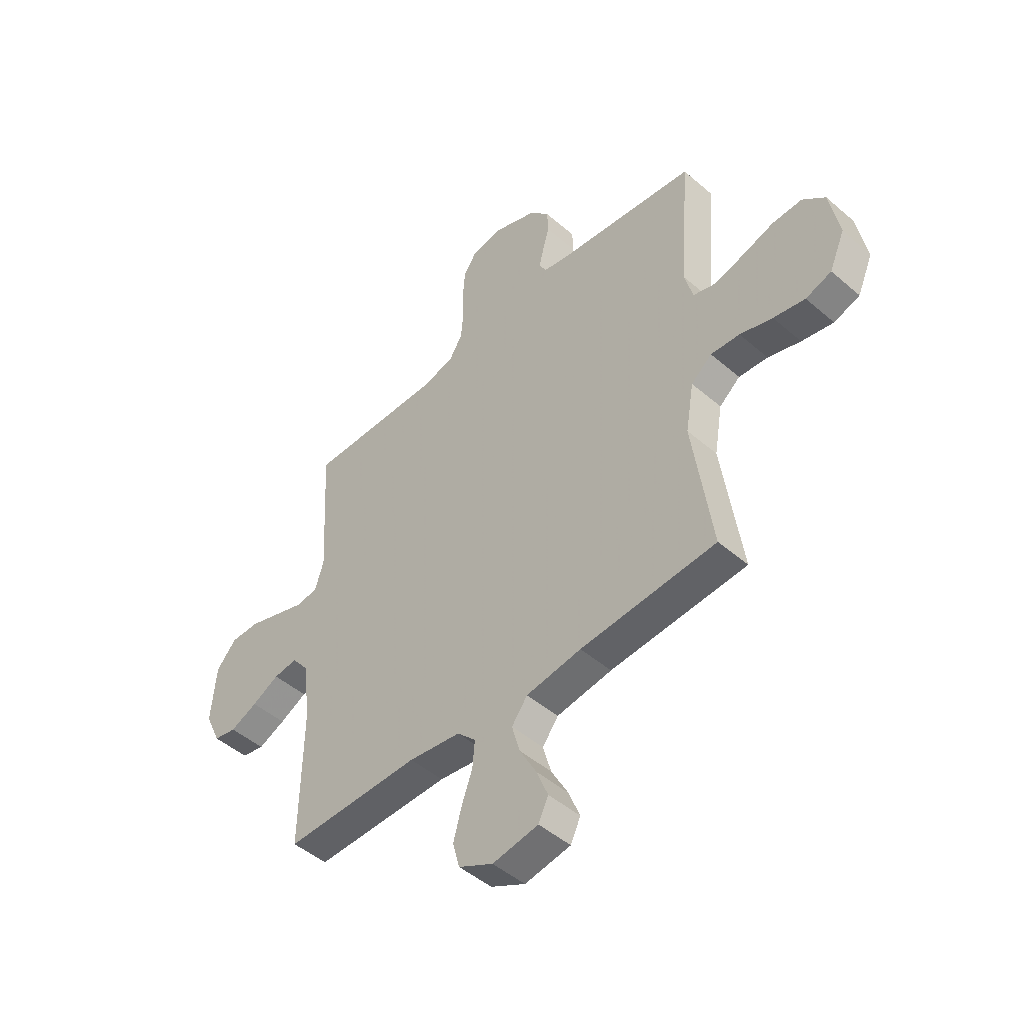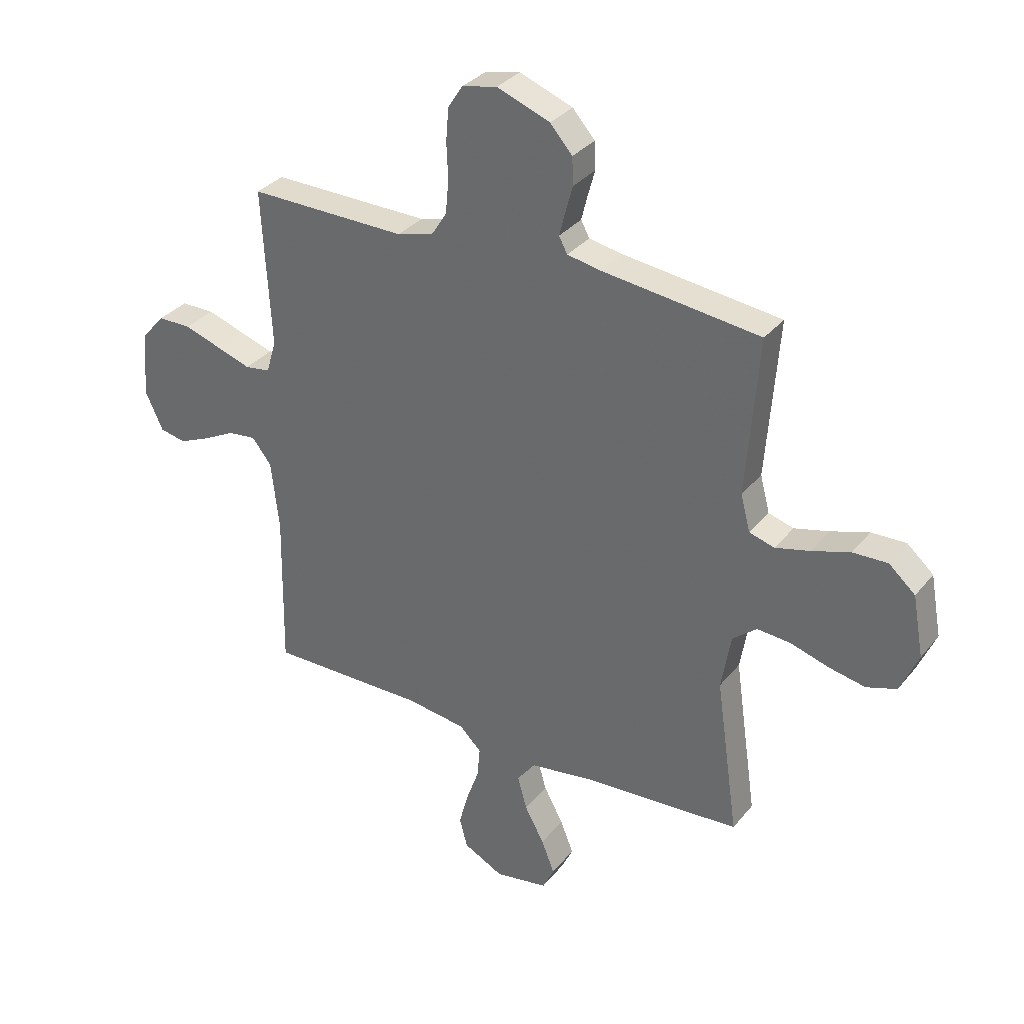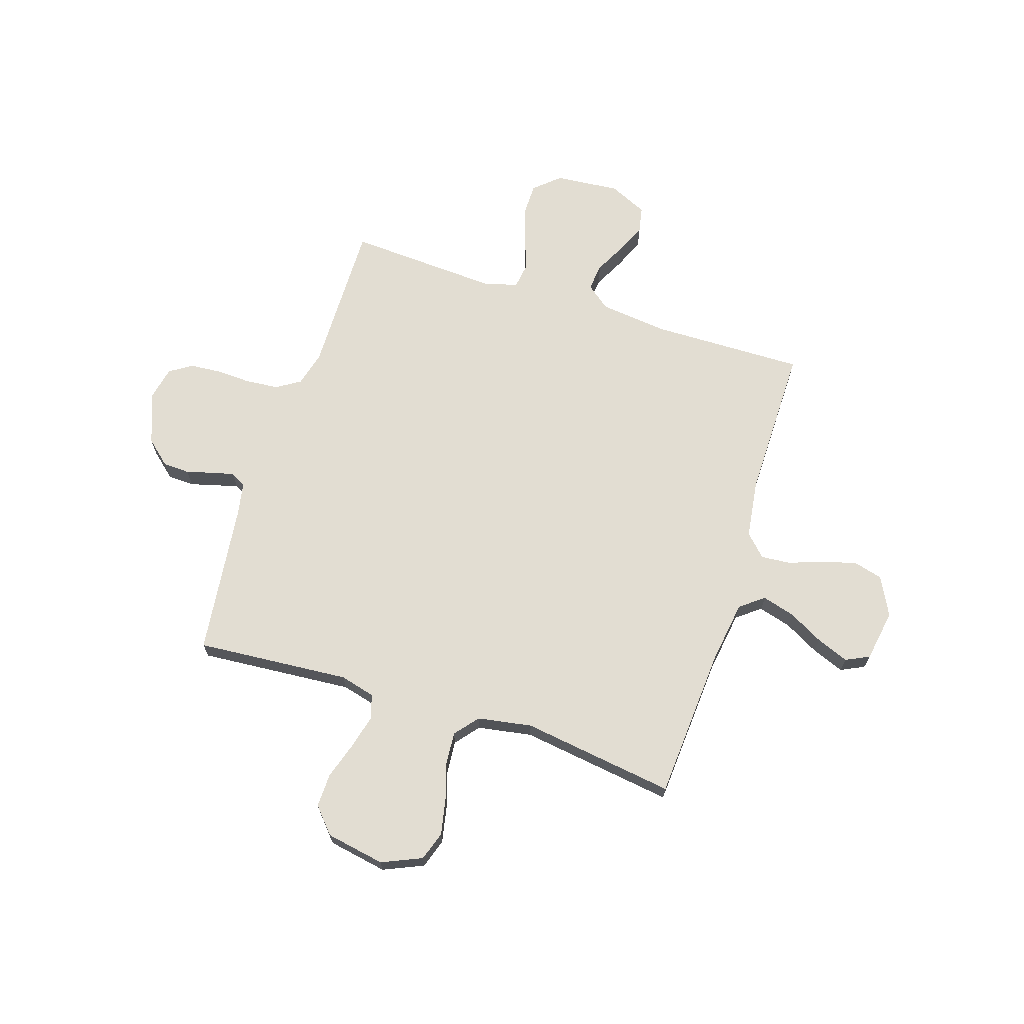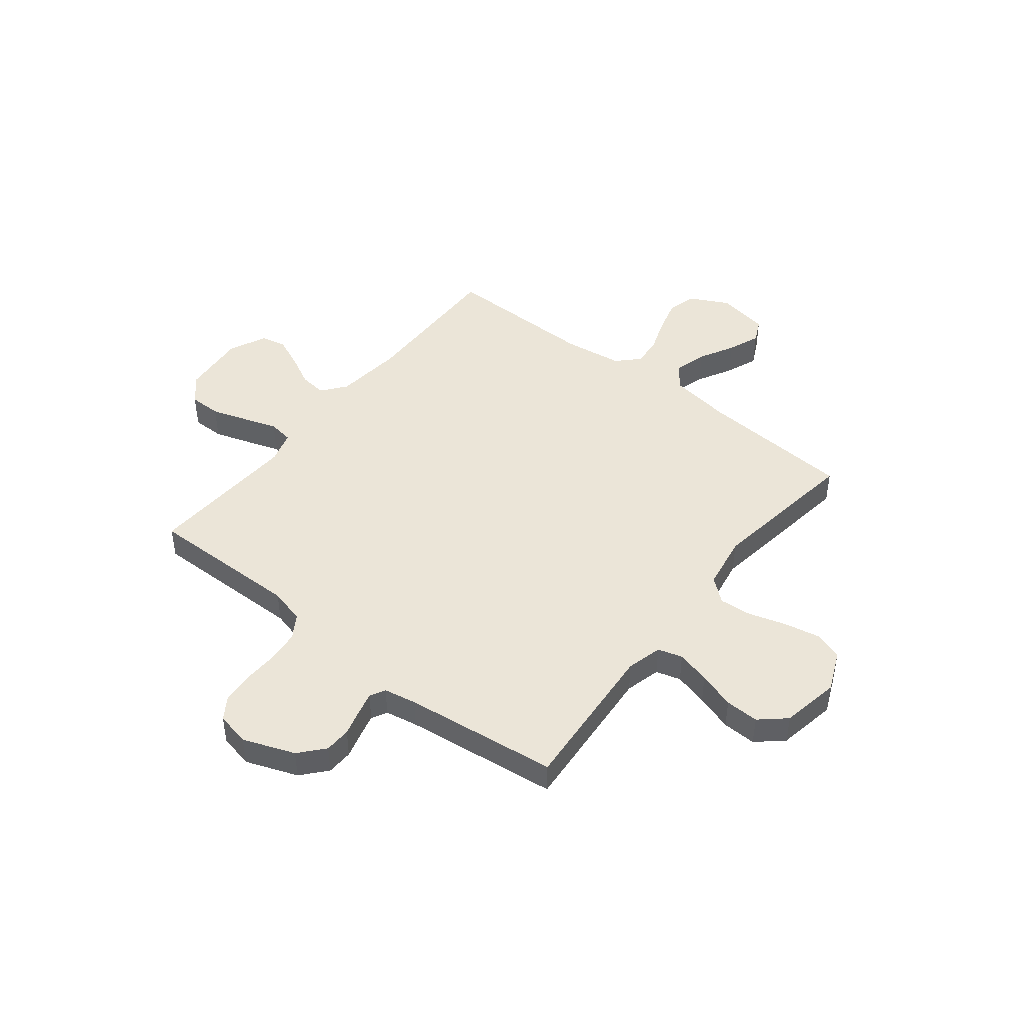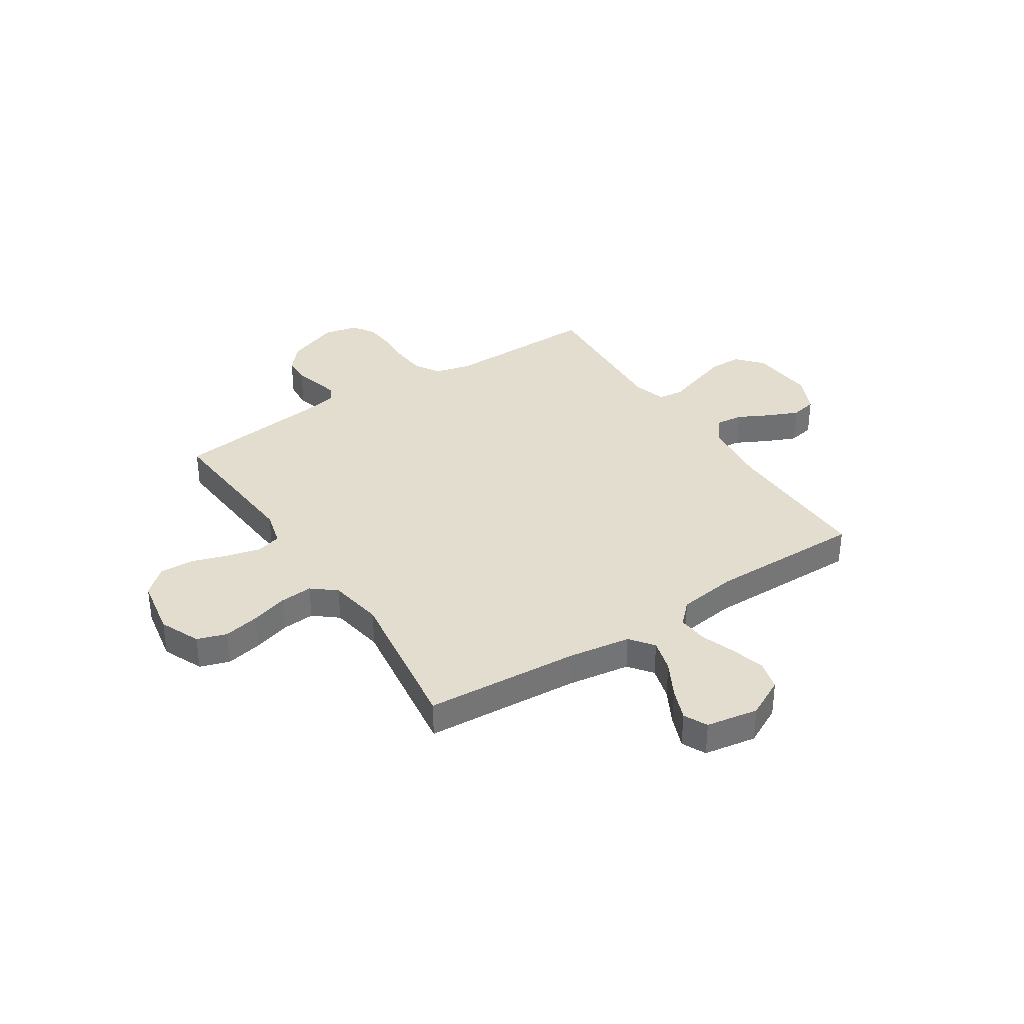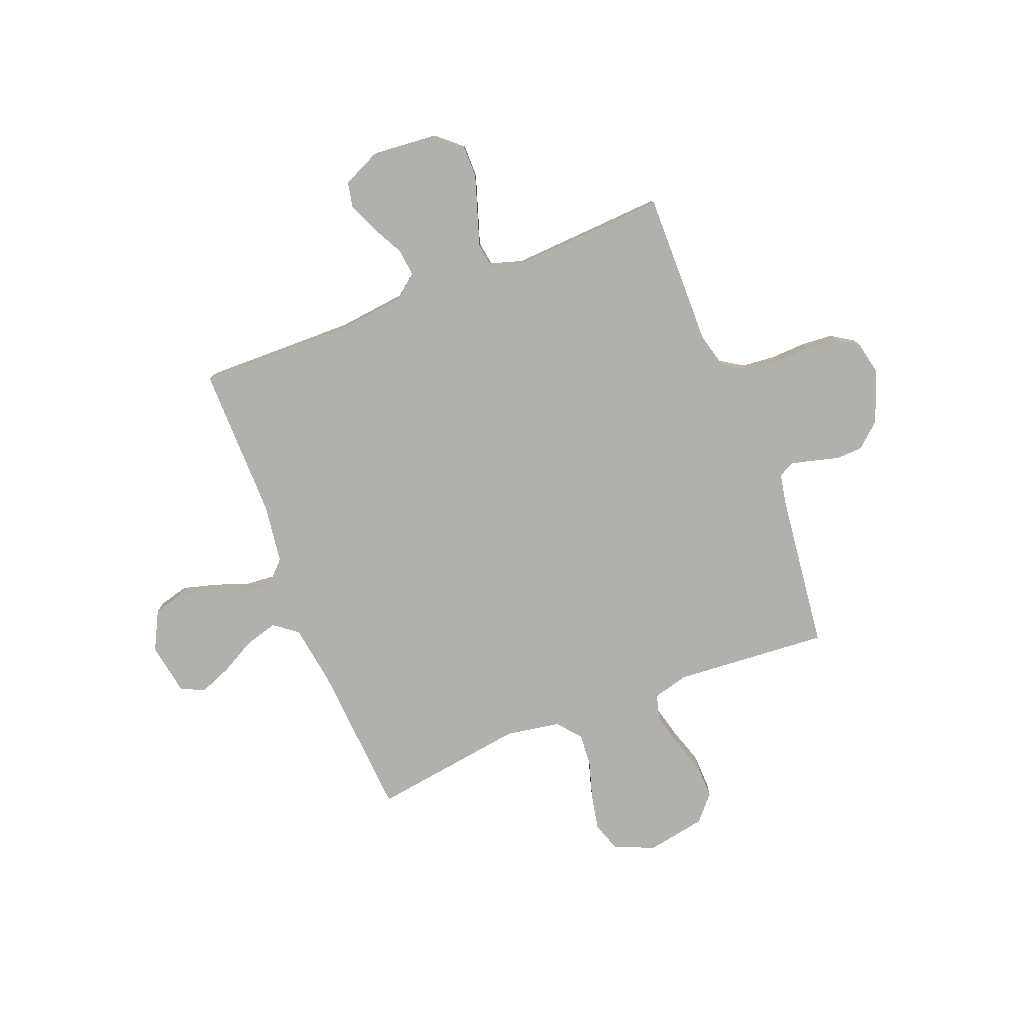
<metadata>
{"format":"obj","ext":"obj","renderer":"f3d","projection":"perspective","resolution":1024,"background":"white","views":[{"elev":-47.7,"azim":45.9,"up":"+Z"},{"elev":32.7,"azim":32.3,"up":"+Z"},{"elev":68.3,"azim":107.8,"up":"+Y"},{"elev":45.8,"azim":38.3,"up":"+Y"},{"elev":35.5,"azim":146.9,"up":"+Y"},{"elev":-78.5,"azim":-68.5,"up":"+Y"}]}
</metadata>
<code>
v 0.5 0.07 0.5
v 0.477 0.07 0.2
v 0.495 0.07 0.131
v 0.543 0.07 0.117
v 0.609 0.07 0.134
v 0.681 0.07 0.157
v 0.747 0.07 0.159
v 0.797 0.07 0.115
v 0.818 0.07 0
v 0.784 0.07 -0.078
v 0.727 0.07 -0.097
v 0.657 0.07 -0.083
v 0.585 0.07 -0.061
v 0.521 0.07 -0.056
v 0.475 0.07 -0.094
v 0.457 0.07 -0.2
v 0.5 0.07 -0.5
v 0.2 0.07 -0.52
v 0.078 0.07 -0.538
v 0.043 0.07 -0.584
v 0.061 0.07 -0.648
v 0.098 0.07 -0.716
v 0.123 0.07 -0.779
v 0.101 0.07 -0.825
v 0 0.07 -0.842
v -0.076 0.07 -0.803
v -0.091 0.07 -0.746
v -0.073 0.07 -0.68
v -0.049 0.07 -0.613
v -0.044 0.07 -0.555
v -0.085 0.07 -0.514
v -0.2 0.07 -0.498
v -0.5 0.07 -0.5
v -0.495 0.07 -0.2
v -0.51 0.07 -0.068
v -0.547 0.07 -0.021
v -0.6 0.07 -0.027
v -0.66 0.07 -0.058
v -0.72 0.07 -0.084
v -0.77 0.07 -0.074
v -0.804 0.07 0
v -0.793 0.07 0.126
v -0.749 0.07 0.176
v -0.686 0.07 0.176
v -0.616 0.07 0.153
v -0.55 0.07 0.131
v -0.502 0.07 0.138
v -0.483 0.07 0.2
v -0.5 0.07 0.5
v -0.2 0.07 0.496
v -0.131 0.07 0.514
v -0.102 0.07 0.56
v -0.096 0.07 0.624
v -0.099 0.07 0.692
v -0.094 0.07 0.754
v -0.066 0.07 0.797
v 0 0.07 0.811
v 0.101 0.07 0.773
v 0.143 0.07 0.725
v 0.145 0.07 0.673
v 0.131 0.07 0.622
v 0.12 0.07 0.578
v 0.136 0.07 0.548
v 0.2 0.07 0.536
v 0.5 0 0.5
v 0.477 0 0.2
v 0.495 0 0.131
v 0.543 0 0.117
v 0.609 0 0.134
v 0.681 0 0.157
v 0.747 0 0.159
v 0.797 0 0.115
v 0.818 0 0
v 0.784 0 -0.078
v 0.727 0 -0.097
v 0.657 0 -0.083
v 0.585 0 -0.061
v 0.521 0 -0.056
v 0.475 0 -0.094
v 0.457 0 -0.2
v 0.5 0 -0.5
v 0.2 0 -0.52
v 0.078 0 -0.538
v 0.043 0 -0.584
v 0.061 0 -0.648
v 0.098 0 -0.716
v 0.123 0 -0.779
v 0.101 0 -0.825
v 0 0 -0.842
v -0.076 0 -0.803
v -0.091 0 -0.746
v -0.073 0 -0.68
v -0.049 0 -0.613
v -0.044 0 -0.555
v -0.085 0 -0.514
v -0.2 0 -0.498
v -0.5 0 -0.5
v -0.495 0 -0.2
v -0.51 0 -0.068
v -0.547 0 -0.021
v -0.6 0 -0.027
v -0.66 0 -0.058
v -0.72 0 -0.084
v -0.77 0 -0.074
v -0.804 0 0
v -0.793 0 0.126
v -0.749 0 0.176
v -0.686 0 0.176
v -0.616 0 0.153
v -0.55 0 0.131
v -0.502 0 0.138
v -0.483 0 0.2
v -0.5 0 0.5
v -0.2 0 0.496
v -0.131 0 0.514
v -0.102 0 0.56
v -0.096 0 0.624
v -0.099 0 0.692
v -0.094 0 0.754
v -0.066 0 0.797
v 0 0 0.811
v 0.101 0 0.773
v 0.143 0 0.725
v 0.145 0 0.673
v 0.131 0 0.622
v 0.12 0 0.578
v 0.136 0 0.548
v 0.2 0 0.536
f 58 59 60 61
f 58 61 62
f 57 58 62
f 56 57 62
f 53 54 55 56
f 52 53 56 62
f 51 52 62 63
f 48 49 50
f 47 48 50 51
f 43 44 45 46
f 41 42 43 46
f 41 46 47
f 40 41 47
f 37 38 39 40
f 37 40 47
f 36 37 47 51
f 32 33 34
f 31 32 34 35
f 30 31 35 36
f 26 27 28 29
f 24 25 26 29
f 24 29 30
f 21 22 23 24
f 20 21 24 30
f 19 20 30 36
f 16 17 18
f 15 16 18 19
f 10 11 12 13
f 8 9 10 13
f 8 13 14
f 5 6 7 8
f 4 5 8 14
f 3 4 14 15
f 64 1 2
f 36 51 63 64
f 15 19 36 64
f 2 3 15 64
f 125 124 123 122
f 126 125 122
f 126 122 121
f 126 121 120
f 120 119 118 117
f 126 120 117 116
f 127 126 116 115
f 114 113 112
f 115 114 112 111
f 110 109 108 107
f 110 107 106 105
f 111 110 105
f 111 105 104
f 104 103 102 101
f 111 104 101
f 115 111 101 100
f 98 97 96
f 99 98 96 95
f 100 99 95 94
f 93 92 91 90
f 93 90 89 88
f 94 93 88
f 88 87 86 85
f 94 88 85 84
f 100 94 84 83
f 82 81 80
f 83 82 80 79
f 77 76 75 74
f 77 74 73 72
f 78 77 72
f 72 71 70 69
f 78 72 69 68
f 79 78 68 67
f 66 65 128
f 128 127 115 100
f 128 100 83 79
f 128 79 67 66
f 1 65 66 2
f 2 66 67 3
f 3 67 68 4
f 4 68 69 5
f 5 69 70 6
f 6 70 71 7
f 7 71 72 8
f 8 72 73 9
f 9 73 74 10
f 10 74 75 11
f 11 75 76 12
f 12 76 77 13
f 13 77 78 14
f 14 78 79 15
f 15 79 80 16
f 16 80 81 17
f 17 81 82 18
f 18 82 83 19
f 19 83 84 20
f 20 84 85 21
f 21 85 86 22
f 22 86 87 23
f 23 87 88 24
f 24 88 89 25
f 25 89 90 26
f 26 90 91 27
f 27 91 92 28
f 28 92 93 29
f 29 93 94 30
f 30 94 95 31
f 31 95 96 32
f 32 96 97 33
f 33 97 98 34
f 34 98 99 35
f 35 99 100 36
f 36 100 101 37
f 37 101 102 38
f 38 102 103 39
f 39 103 104 40
f 40 104 105 41
f 41 105 106 42
f 42 106 107 43
f 43 107 108 44
f 44 108 109 45
f 45 109 110 46
f 46 110 111 47
f 47 111 112 48
f 48 112 113 49
f 49 113 114 50
f 50 114 115 51
f 51 115 116 52
f 52 116 117 53
f 53 117 118 54
f 54 118 119 55
f 55 119 120 56
f 56 120 121 57
f 57 121 122 58
f 58 122 123 59
f 59 123 124 60
f 60 124 125 61
f 61 125 126 62
f 62 126 127 63
f 63 127 128 64
f 64 128 65 1

</code>
